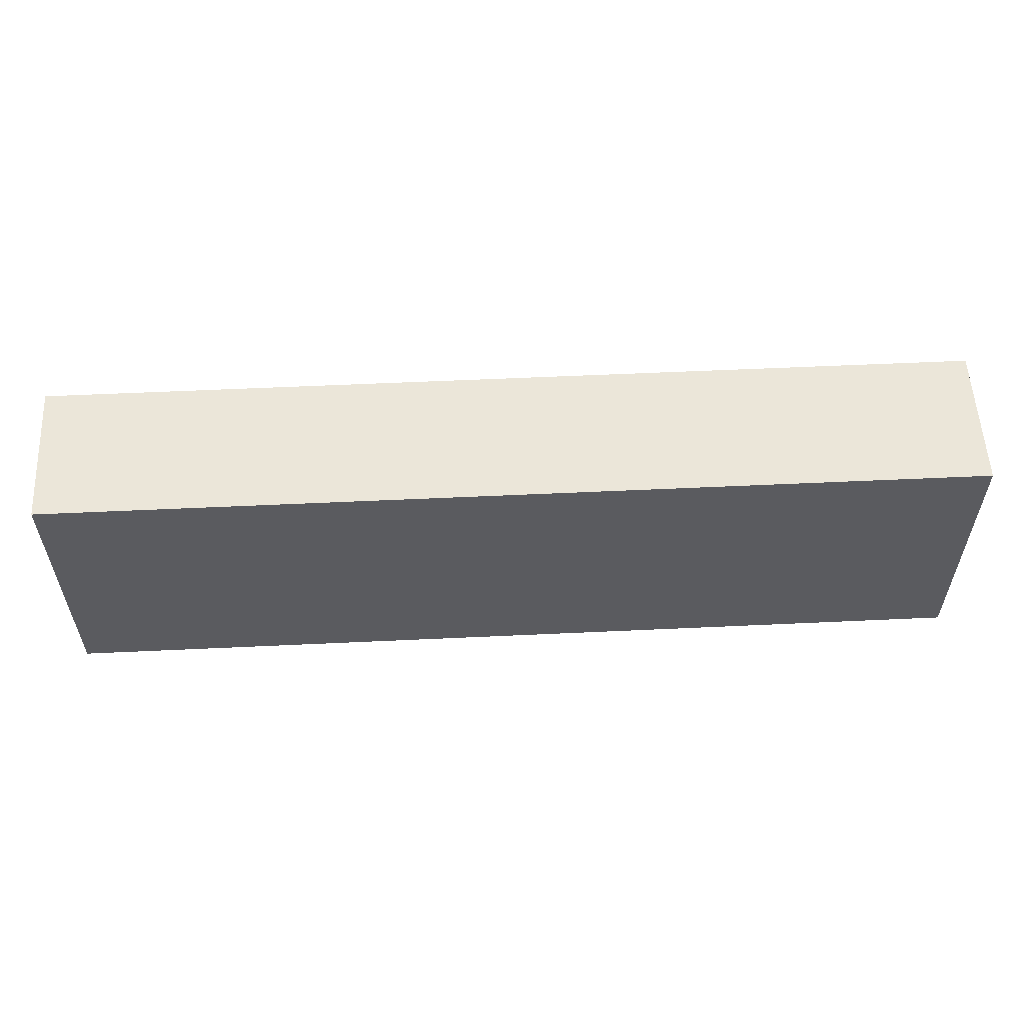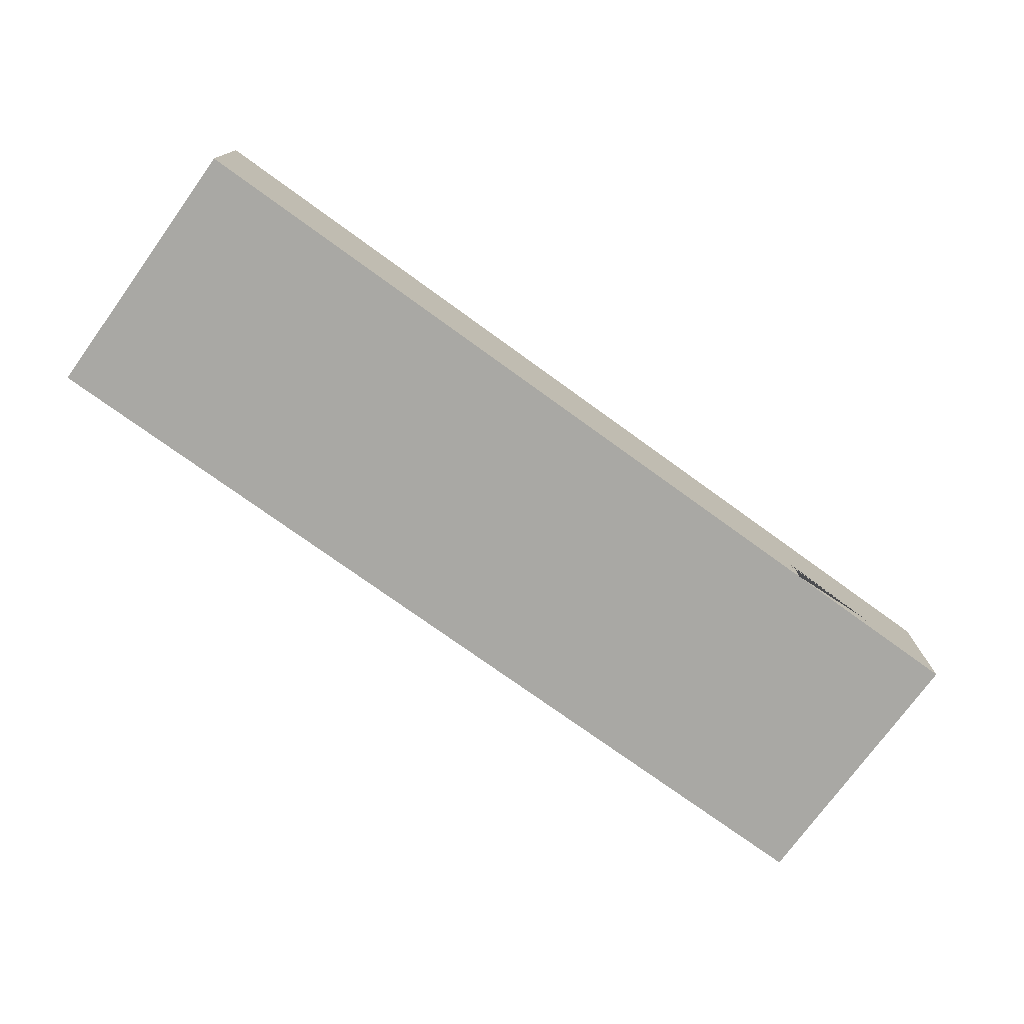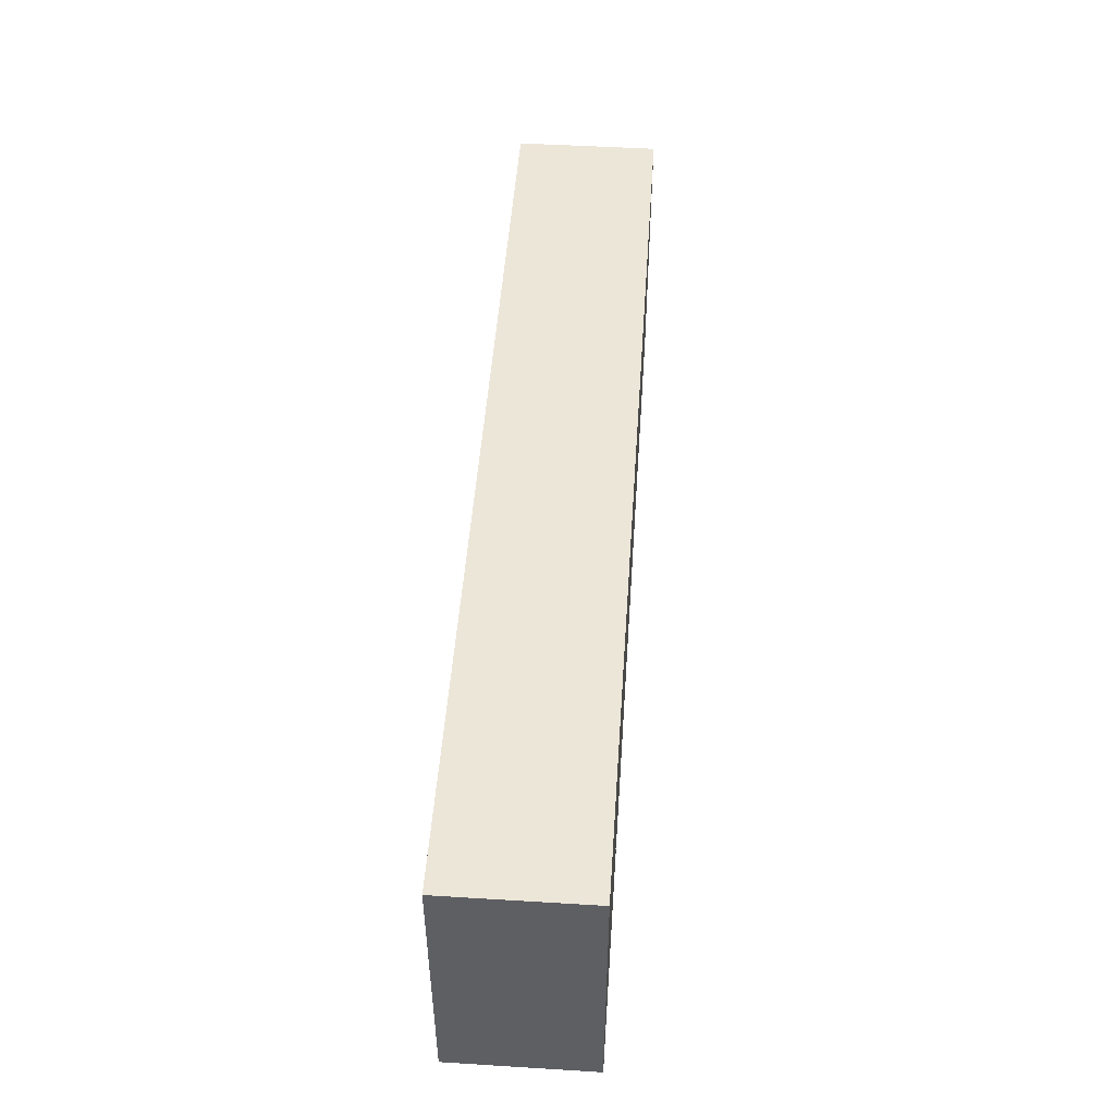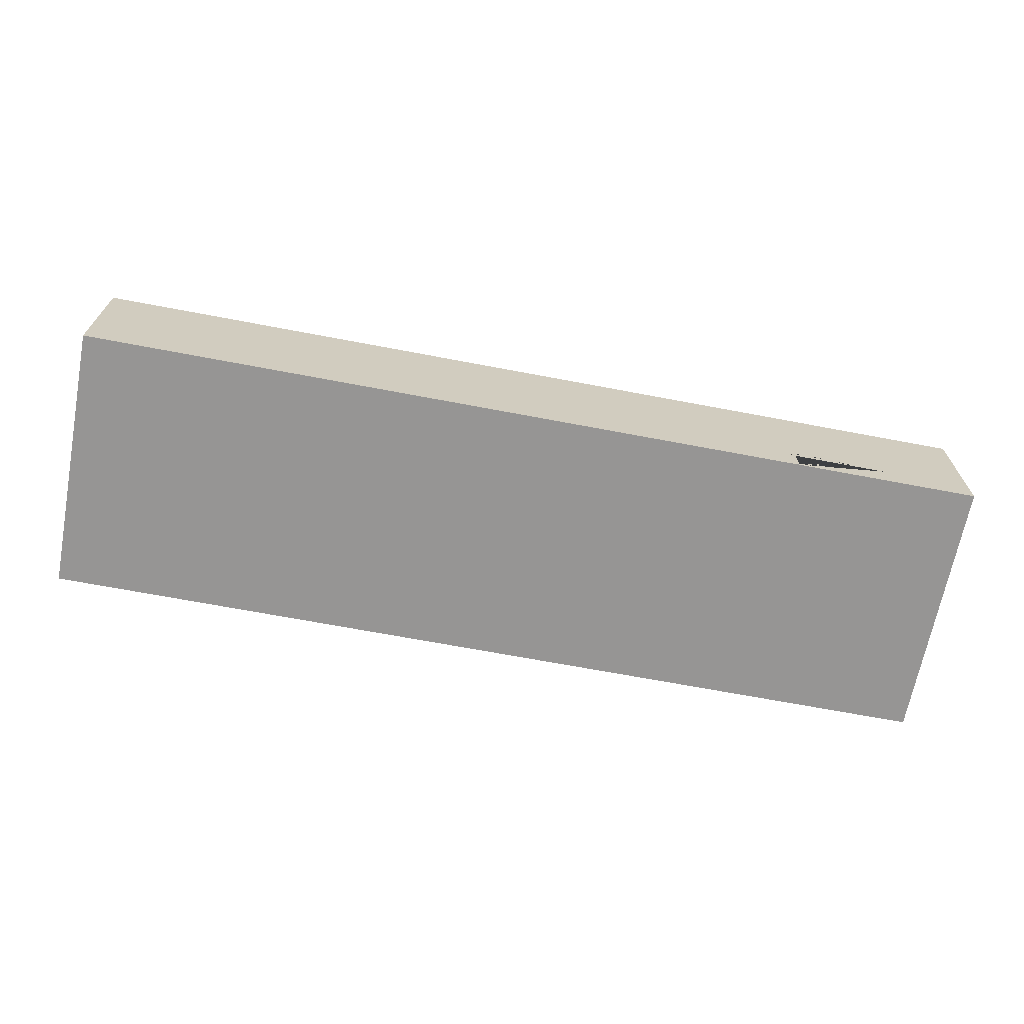
<metadata>
{"format":"obj","ext":"obj","renderer":"f3d","projection":"perspective","resolution":1024,"background":"white","views":[{"elev":56.4,"azim":-2.8,"up":"+Z"},{"elev":-75.0,"azim":144.1,"up":"+Y"},{"elev":48.9,"azim":-86.1,"up":"+Z"},{"elev":-67.6,"azim":169.2,"up":"+Y"}]}
</metadata>
<code>
g default
v -6.983 -1.983 -7.073
v 6.983 -1.983 -7.073
v -6.983 -1.499 -7.073
v -6.983 -1.499 -9.705
v -6.983 -1.983 -9.705
v 6.983 -1.983 -9.705
v -6.57 -1.499 -9.705
v 6.63 -1.499 -7.073
v 6.63 -1.499 -9.705
v 6.63 -1.983 -9.705
v 6.63 -1.983 -7.073
v -6.976 4.999 -6.419
v -6.577 4.999 -6.419
v -6.58 4.99 -9.707
v -6.976 4.999 -9.705
v 6.63 4.999 -6.419
v 6.983 4.999 -6.419
v 6.983 4.999 -9.705
v 6.627 4.995 -9.707
v -6.976 5.58 -6.419
v -6.577 5.58 -6.419
v -6.577 5.58 -9.705
v -6.976 5.58 -9.705
v 6.63 5.58 -6.419
v 6.983 5.58 -6.419
v 6.983 5.58 -9.705
v 6.63 5.58 -9.705
v 6.608 3.503 -7.086
v 6.63 3.544 -9.705
v 6.983 3.544 -9.705
v 6.983 3.544 -7.073
v -6.98 3.528 -7.073
v -6.98 3.528 -9.705
v -6.577 3.528 -9.705
v -6.593 3.499 -7.086
v 6.983 3.025 -7.073
v 6.63 3.025 -7.073
v 6.63 3.025 -9.705
v 6.983 3.025 -9.705
v -6.982 3.025 -7.073
v -6.982 3.025 -9.705
v -6.579 3.025 -7.073
v -6.579 3.025 -9.705
v -6.574 0.3099 -7.075
v 6.63 0.3126 -7.073
v 6.63 0.3126 -9.705
v -6.572 0.3151 -9.705
v 6.261 4.999 -6.419
v 6.239 3.503 -7.086
v 6.261 3.025 -7.073
v 6.261 3.025 -9.705
v 6.261 3.544 -9.705
v 6.258 4.994 -9.707
v 6.261 5.58 -9.705
v 6.261 5.58 -6.419
v -1.245 5.58 -6.419
v -1.245 4.999 -6.419
v -1.263 3.501 -7.086
v -1.246 3.025 -7.073
v -1.246 3.025 -9.705
v -1.245 3.534 -9.705
v -1.248 4.992 -9.707
v -1.245 5.58 -9.705
v -6.581 4.638 -6.58
v -1.249 4.639 -6.58
v 6.256 4.639 -6.58
v 6.625 4.639 -6.58
v -6.587 4.018 -6.855
v -1.257 4.019 -6.855
v 6.246 4.021 -6.855
v 6.616 4.021 -6.855
v 1.282 1.011 -8.181
v 1.282 1.011 -9.705
v 1.282 -1.499 -9.705
v 1.282 -1.983 -9.705
v 1.282 -1.983 -8.181
v -1.675 1.011 -8.181
v -1.675 1.011 -9.705
v -1.675 -1.499 -9.705
v -1.675 -1.983 -9.705
v -1.675 -1.983 -8.181
v -1.675 0.3096 -7.073
v -1.675 0.3096 -9.705
v -1.675 -1.499 -7.073
v -1.675 -1.983 -7.073
v -1.675 -1.983 -9.705
v -1.675 -1.499 -9.705
v 1.282 0.305 -7.074
v 1.282 0.3096 -9.705
v 1.282 -1.983 -7.073
v 1.282 -1.983 -9.705
v 1.282 -1.499 -9.705
v 1.282 -0.1862 -7.073
v -1.675 -0.1531 -7.073
v 6.983 0.3156 -9.705
v 6.986 0.308 -7.074
v -6.982 0.3206 -7.073
v -6.982 0.3206 -9.705
v 6.63 -1.983 -5.775
v 6.63 -1.687 -5.775
v 6.983 -1.983 -5.775
v 6.983 -0.1729 -5.775
v 1.282 -1.983 -5.775
v 1.282 -0.1826 -5.775
v 1.282 -0.1826 -6.243
v 6.63 -0.1759 -6.243
v 6.986 -0.1777 -6.243
v 6.983 -1.983 -6.243
v 6.63 -1.983 -6.243
v 1.282 -1.983 -6.243
v -6.979 -1.983 -5.79
v -6.573 -0.2259 -5.792
v -6.978 -0.2152 -5.79
v -1.676 -1.983 -5.79
v -1.676 -0.2262 -5.79
v -1.675 -0.2265 -6.217
v -1.675 -1.983 -6.217
v -6.981 -1.983 -6.217
v -6.979 -0.2154 -6.217
v -6.573 -0.2261 -6.219
v -2.029 -1.631 -5.79
v -6.569 -1.631 -5.79
v 1.721 -0.182 -6.243
v 1.721 -1.687 -5.775
v 6.63 -0.4019 -5.775
v 1.721 -0.403 -5.775
v 4.281 -0.4024 -5.775
v 4.281 -1.687 -5.775
v 5.507 -0.4021 -5.775
v 5.507 -1.687 -5.775
v 2.939 -0.4027 -5.775
v 2.939 -1.687 -5.775
v 1.721 0.1779 -6.85
v 6.63 0.1816 -6.85
v 1.721 -0.06989 -6.432
v 6.63 -0.06453 -6.432
v 6.989 -0.1862 -7.073
v -2.03 -0.5895 -5.79
v -6.572 -0.5893 -5.792
v -1.582 -0.7838 -8.632
v -1.582 0.2981 -8.632
v -0.3107 -0.7838 -8.632
v -0.3107 0.2981 -8.632
v -0.1177 -0.7838 -8.651
v -0.1177 0.2981 -8.651
v 1.133 -0.7838 -8.651
v 1.133 0.2981 -8.651
v -1.582 0.2981 -8.181
v -0.3107 0.2981 -8.181
v -0.3107 -0.7838 -8.181
v -1.582 -0.7838 -8.181
v -0.1177 -0.7838 -8.181
v -0.1177 0.2981 -8.181
v 1.133 0.2981 -8.181
v 1.133 -0.7838 -8.181
g pCube3
f 20 21 22 23
f 5 4 7 87 86
f 1 5 86 85
f 5 1 3 4
f 47 44 82 83
f 24 25 26 27
f 6 10 9 46 95
f 11 10 6 2
f 7 4 98 47
f 4 3 97 98
f 6 95 96 2
f 12 13 21 20
f 13 14 22 21
f 14 15 23 22
f 15 12 20 23
f 16 17 25 24
f 17 18 26 25
f 18 19 27 26
f 14 13 21 22
f 23 15 12 20
f 27 19 53 54
f 16 24 55 48
f 24 27 54 55
f 13 21 20 12
f 14 13 12 15
f 22 14 15 23
f 21 22 23 20
f 29 28 16 19
f 30 29 19 18
f 31 30 18 17
f 28 31 17 16
f 33 32 12 15
f 34 33 15 14
f 35 34 14 13
f 32 35 13 12
f 37 36 31 28
f 41 40 32 33
f 39 38 29 30
f 36 39 30 31
f 38 37 50 51
f 37 28 49 50
f 29 38 51 52
f 42 35 32 40
f 43 42 40 41
f 34 43 41 33
f 35 34 33 32
f 45 8 9 46
f 7 47 83 87
f 29 52 53 19
f 66 67 16 48
f 65 66 48 57
f 50 49 58 59
f 51 50 59 60
f 52 51 60 61
f 54 53 62 63
f 55 54 63 56
f 48 55 56 57
f 57 56 21 13
f 64 65 57 13
f 59 58 35 42
f 60 59 42 43
f 61 60 43 34
f 62 61 34 14
f 63 62 14 22
f 56 63 22 21
f 68 69 65 64
f 70 71 67 66
f 35 58 69 68
f 58 49 70 69
f 49 28 71 70
f 61 62 65 69
f 62 53 66 65
f 53 52 70 66
f 52 61 69 70
f 89 88 45 46
f 46 9 92 89
f 91 92 9 10
f 90 91 10 11
f 102 104 103 99 101 125 100 130 128 132 124 126 131 127 129
f 78 77 72 73
f 79 78 73 74
f 80 79 74 75
f 76 81 80 75
f 92 91 90 93 88 89
f 94 84 85 86 87 83 82
f 46 45 37 38
f 95 46 38 39
f 96 95 39 36
f 45 96 36 37
f 98 97 32 33
f 47 98 33 34
f 44 47 34 35
f 97 44 35 32
f 108 109 11 2
f 96 107 108 2
f 110 90 11 109
f 110 105 93 90
f 105 88 93
f 88 105 123 106 107 96 45 135 133 134 136
f 102 101 108 107
f 109 108 101 99
f 99 103 110 109
f 103 104 105 110
f 112 113 111 114 115 122 139 138 121
f 117 118 1 85
f 44 97 119 120
f 97 1 118 119
f 117 85 82 116
f 44 120 116 82
f 115 114 117 116
f 114 111 118 117
f 118 111 113 119
f 112 115 116 120 119 113
f 122 121 138 139
f 129 130 100 125
f 131 132 128 127
f 127 128 130 129
f 126 124 132 131
f 106 123 105 104 102 107
f 93 105 107 137
f 93 137 96 88
f 72 77 81 76 155 152 153 154 148 149 150 151
f 143 141 140 142
f 147 145 144 146
f 78 79 80 81 77
f 73 72 76 75 74
f 142 140 151 150
f 143 142 150 149
f 141 143 149 148
f 140 141 148 151
f 146 144 152 155
f 144 145 153 152
f 147 146 155 154
f 145 147 154 153
g default
v -19.76 0.1222 -7.492
v -19.76 0.1222 -9.753
v -19.76 -0.1222 -9.753
v -19.76 -0.1222 -7.492
v -26.54 0.1222 -7.492
v -26.54 0.1222 -9.753
v -26.54 -0.1222 -9.753
v -26.54 -0.1222 -7.492
v -19.76 -1.996 -9.753
v -19.76 -1.996 -7.492
v -19.46 -1.996 -9.753
v -19.46 -1.996 -7.492
v -26.83 -2 -9.753
v -26.54 -2 -9.753
v -26.54 -2 -7.492
v -26.83 -2 -7.492
v -19.76 0.4533 -7.492
v -19.46 0.4533 -7.492
v -19.46 0.4533 -9.753
v -19.76 0.4533 -9.753
v -26.83 0.4752 -7.492
v -26.54 0.4752 -7.492
v -26.54 0.4752 -9.753
v -26.83 0.4752 -9.753
g pCube5
f 176 177 178 179
f 168 169 170 171
f 171 176 179 168
f 172 173 174 175
f 165 164 166 167
f 160 156 157 161
f 163 162 158 159
f 159 158 164 165
f 167 166 174 173
f 162 169 168 179 178 161 157 175 174 166 164 158
f 162 163 170 169
f 157 156 172 175
f 160 177 176 171 170 163 159 165 167 173 172 156
f 160 161 178 177
g default
v -30.39 -1.989 -6.398
v -26.85 -1.989 -6.398
v -30.39 4.697 -6.398
v -26.85 4.697 -6.398
v -30.39 4.697 -9.531
v -26.85 4.697 -9.531
v -30.39 -1.989 -9.531
v -26.85 -1.989 -9.531
v -27.4 -1.714 -6.398
v -27.4 -0.9255 -6.398
v -27.4 -0.4612 -7.052
v -27.4 4.004 -7.052
v -29.77 -1.714 -6.398
v -29.77 -0.9255 -6.398
v -29.77 -0.4612 -7.052
v -29.77 4.004 -7.052
v -27.4 -0.4612 -6.398
v -29.77 -0.4612 -6.398
v -27.4 4.004 -6.398
v -29.77 4.004 -6.398
g pCube4
f 185 184 182 183
f 185 187 186 184
f 181 180 186 187
f 183 181 187 185
f 186 180 182 184
f 180 181 183 182 198 196 197 199 192 193 189 188
f 193 192 188 189
f 195 194 190 191
f 190 194 197 196
f 194 195 199 197
f 191 190 196 198
f 195 191 198 199
g default
v -18.51 -2.001 -7.829
v -17.45 -2.001 -7.829
v -18.67 1.407 -7.668
v -17.29 1.407 -7.668
v -18.67 1.407 -9.057
v -17.29 1.407 -9.057
v -18.51 -2.001 -8.896
v -17.45 -2.001 -8.896
v -17.6 1.407 -7.52
v -17.6 1.407 -9.205
v -17.69 -2.001 -9.009
v -17.69 -2.001 -7.716
v -18.28 1.407 -7.52
v -18.28 1.407 -9.205
v -18.21 -2.001 -9.009
v -18.21 -2.001 -7.716
v -17.93 1.407 -7.436
v -17.93 1.407 -9.289
v -17.94 -2.001 -9.074
v -17.94 -2.001 -7.651
v -17.17 1.407 -8.762
v -17.54 -1.878 -8.848
v -17.93 -1.878 -8.896
v -18.34 -1.878 -8.848
v -18.79 1.407 -8.762
v -18.6 -2.001 -8.67
v -18.25 -2.001 -8.735
v -17.94 -2.001 -8.772
v -17.64 -2.001 -8.735
v -17.35 -2.001 -8.67
v -17.17 1.407 -8.036
v -17.54 -1.878 -7.966
v -17.93 -1.878 -7.927
v -18.34 -1.878 -7.966
v -18.79 1.407 -8.036
v -18.6 -2.001 -8.112
v -18.25 -2.001 -8.058
v -17.94 -2.001 -8.028
v -17.64 -2.001 -8.058
v -17.35 -2.001 -8.112
v -17.09 1.407 -8.431
v -17.5 -1.878 -8.446
v -17.92 -1.878 -8.454
v -18.37 -1.878 -8.446
v -18.87 1.407 -8.431
v -18.66 -2.001 -8.415
v -18.28 -2.001 -8.426
v -17.94 -2.001 -8.433
v -17.61 -2.001 -8.426
v -17.3 -2.001 -8.415
g pCube6
f 200 215 212 202
f 202 212 233 234
f 204 213 214 206
f 235 236 215 200
f 201 239 230 203
f 235 200 202 234
f 208 203 230 231
f 210 209 205 207
f 211 238 239 201
f 208 211 201 203
f 212 216 232 233
f 214 213 217 218
f 215 236 237 219
f 212 215 219 216
f 216 208 231 232
f 218 217 209 210
f 219 237 238 211
f 216 219 211 208
f 221 220 205 209
f 222 221 209 217
f 223 222 217 213
f 224 223 213 204
f 206 225 224 204
f 206 214 226 225
f 227 226 214 218
f 228 227 218 210
f 229 228 210 207
f 220 229 207 205
f 231 230 240 241
f 232 231 241 242
f 233 232 242 243
f 234 233 243 244
f 245 235 234 244
f 245 246 236 235
f 237 236 246 247
f 238 237 247 248
f 239 238 248 249
f 230 239 249 240
f 241 240 220 221
f 242 241 221 222
f 243 242 222 223
f 244 243 223 224
f 225 245 244 224
f 225 226 246 245
f 247 246 226 227
f 248 247 227 228
f 249 248 228 229
f 240 249 229 220
g default
v 16.49 5.59 -8.546
v 24.26 5.59 -8.546
v 16.49 5.805 -8.549
v 24.26 5.805 -8.549
v 16.49 5.752 -8.81
v 24.26 5.752 -8.81
v 16.49 5.575 -8.785
v 24.26 5.575 -8.785
v 24.26 5.677 -8.463
v 16.49 5.677 -8.463
v 16.49 5.677 -8.859
v 24.26 5.677 -8.859
v 24.26 5.847 -8.666
v 16.49 5.847 -8.666
v 16.49 5.677 -8.666
v 16.49 5.507 -8.666
v 24.26 5.507 -8.666
v 24.26 5.677 -8.666
g pCube9
f 250 251 258 259
f 252 253 262 263
f 260 261 257 256
f 265 266 251 250
f 251 266 267 258
f 265 250 259 264
f 259 258 253 252
f 264 259 252 263
f 254 255 261 260
f 258 267 262 253
f 263 262 255 254
f 260 264 263 254
f 256 265 264 260
f 256 257 266 265
f 267 266 257 261
f 262 267 261 255
g default
v 16.62 -1.937 -7.365
v 24.15 -1.937 -7.365
v 16.62 -0.9371 -7.365
v 24.15 -0.9371 -7.365
v 16.62 -0.9371 -8.205
v 24.15 -0.9371 -8.205
v 16.62 -1.937 -8.205
v 24.15 -1.937 -8.205
g pCube10
f 268 269 271 270
f 270 271 273 272
f 272 273 275 274
f 274 275 269 268
f 269 275 273 271
f 274 268 270 272
g default
v 21.01 3.39 -7.229
v 23.85 3.39 -7.229
v 21.01 3.522 -7.229
v 23.85 3.522 -7.229
v 21.01 3.522 -8.229
v 23.85 3.522 -8.229
v 21.01 3.39 -8.229
v 23.85 3.39 -8.229
g pCube11
f 276 277 279 278
f 278 279 281 280
f 280 281 283 282
f 282 283 277 276
f 277 283 281 279
f 282 276 278 280
g default
v 21.01 2.055 -7.229
v 23.85 2.055 -7.229
v 21.01 2.186 -7.229
v 23.85 2.186 -7.229
v 21.01 2.186 -8.229
v 23.85 2.186 -8.229
v 21.01 2.055 -8.229
v 23.85 2.055 -8.229
g pCube12
f 284 285 287 286
f 286 287 289 288
f 288 289 291 290
f 290 291 285 284
f 285 291 289 287
f 290 284 286 288
g default
v 21.01 0.4313 -7.229
v 23.85 0.4313 -7.229
v 21.01 0.5628 -7.229
v 23.85 0.5628 -7.229
v 21.01 0.5628 -8.229
v 23.85 0.5628 -8.229
v 21.01 0.4313 -8.229
v 23.85 0.4313 -8.229
g pCube13
f 292 293 295 294
f 294 295 297 296
f 296 297 299 298
f 298 299 293 292
f 293 299 297 295
f 298 292 294 296
g default
v -0.5 -1.946 0.5
v 0.5 -1.946 0.5
v -0.5 1.043 0.5
v 0.5 1.043 0.5
v -0.5 1.043 -0.5
v 0.5 1.043 -0.5
v -0.5 -1.946 -0.5
v 0.5 -1.946 -0.5
g pCube2
f 300 301 303 302
f 302 303 305 304
f 304 305 307 306
f 306 307 301 300
f 301 307 305 303
f 306 300 302 304
g default
v -33.16 -1.999 9.746
v 33.16 -1.999 9.746
v -33.16 8.156 9.746
v 33.16 8.156 9.746
v -33.16 8.156 -9.746
v 33.16 8.156 -9.746
v -33.16 -1.999 -9.746
v 33.16 -1.999 -9.746
g pCube1
f 308 310 311 309
f 310 312 313 311
f 312 314 315 313
f 314 308 309 315
f 309 311 313 315
f 314 312 310 308
g default
v 24.15 4.313 -8.258
v 24.15 4.313 -9.678
v 20.78 4.313 -8.258
v 20.78 4.313 -9.678
v 20.78 0.4205 -8.258
v 20.78 0.4205 -9.678
v 24.15 -1.956 -9.678
v 16.66 -1.956 -9.678
v 16.66 0.4205 -9.678
v 16.66 0.4205 -8.258
v 16.66 -1.956 -8.258
v 24.15 -1.956 -8.258
g polySurface1 pCube8
f 316 317 319 318
f 322 323 324 321 319 317
f 321 320 318 319
f 320 325 326 327 316 318
f 320 321 324 325
g default
v 24.15 -1.956 -7.383
v 26.44 -1.956 -7.383
v 24.15 6.048 -7.383
v 26.44 6.048 -7.383
v 24.15 6.048 -9.672
v 26.44 6.048 -9.672
v 24.15 -1.956 -9.672
v 26.44 -1.956 -9.672
v 14.62 -1.956 -9.672
v 14.62 -1.956 -7.383
v 16.66 0.4205 -7.383
v 16.66 -1.956 -7.383
v 16.66 -1.956 -9.672
v 16.66 0.4205 -9.672
v 16.66 6.041 -9.672
v 16.66 6.041 -7.383
v 14.61 6.041 -9.672
v 14.61 6.041 -7.383
v 26.14 -1.414 -7.383
v 26.14 5.41 -7.383
v 24.52 -1.414 -7.383
v 24.52 5.41 -7.383
v 14.96 5.502 -7.383
v 14.97 -1.414 -7.383
v 16.31 5.502 -7.383
v 16.31 -1.414 -7.383
v 24.15 -1.956 -7.383
v 24.15 4.313 -7.383
v 24.15 -1.956 -9.672
v 24.15 4.313 -9.672
v 16.66 -1.956 -7.383
v 16.66 -1.956 -9.672
g pCube8 polySurface2
f 354 329 331 330 355 346 348 349 347
f 332 330 331 333
f 356 357 332 333 335
f 329 354 356 335
f 331 329 335 333
f 344 336 337 345
f 357 355 330 332
f 328 358 359 334
f 337 339 338 343 345 352 353 351 350
f 336 340 339 337
f 345 343 342 344
f 348 346 347 349
f 336 344 342 341 340
f 350 351 353 352
f 355 357 356 354
f 338 339 340 341 342 343

</code>
